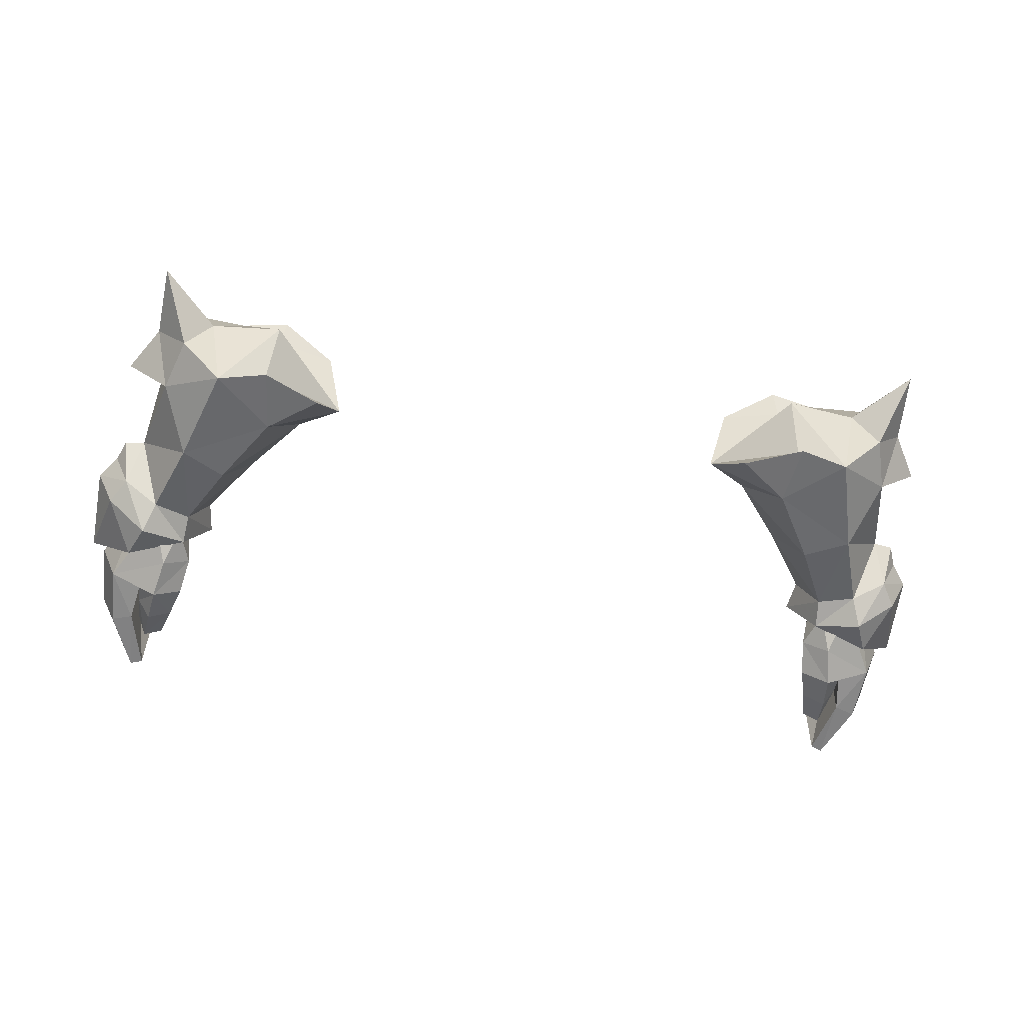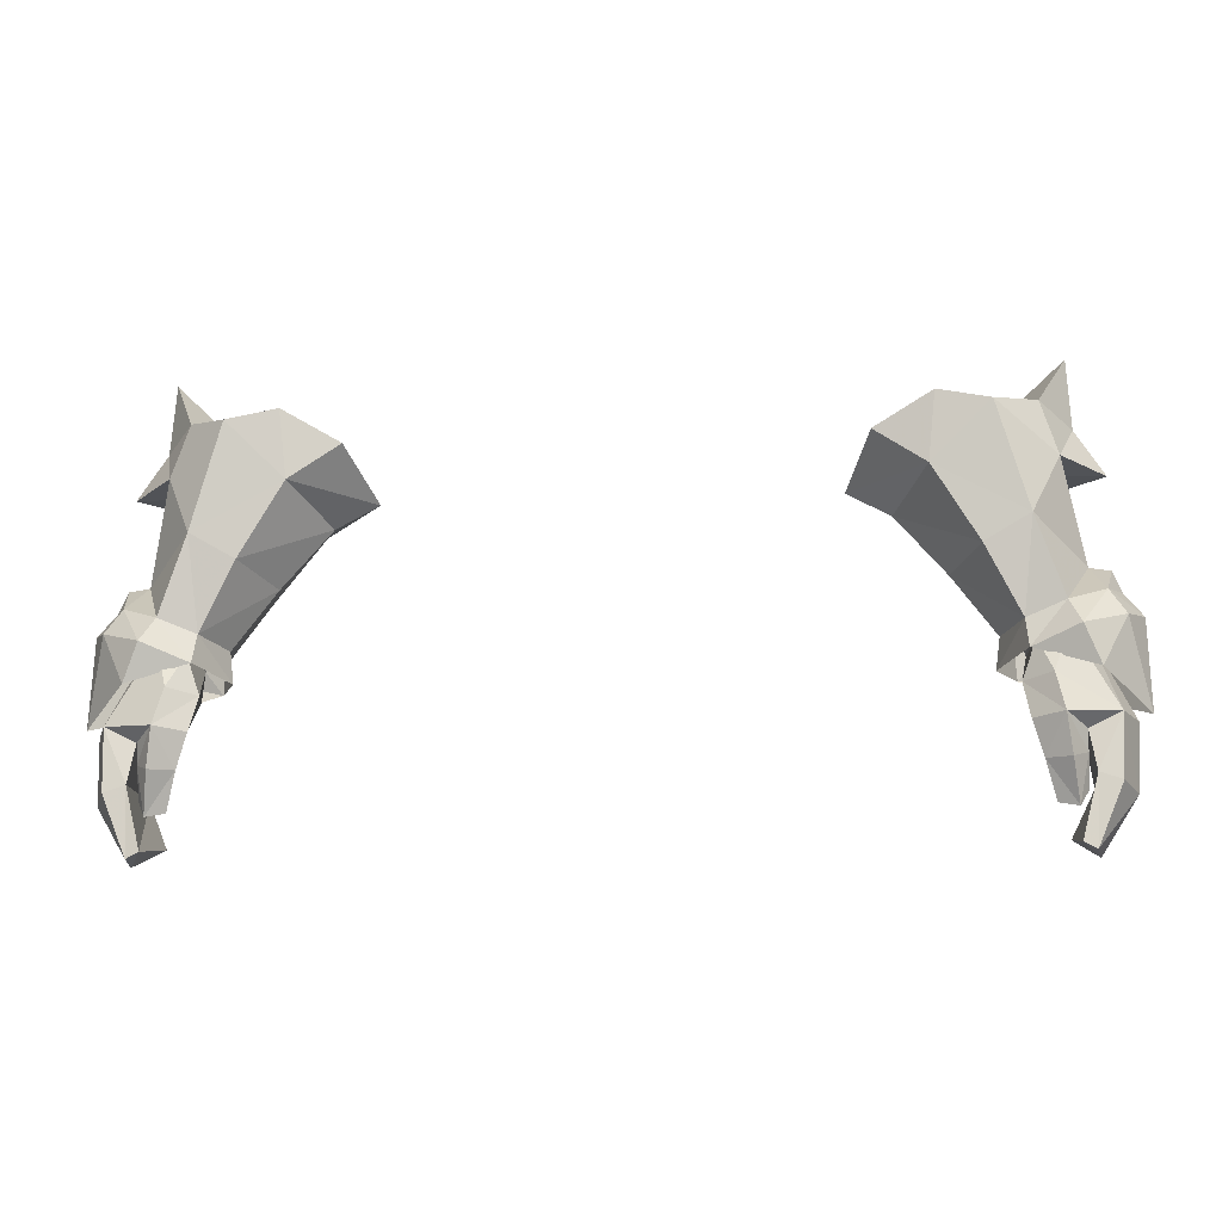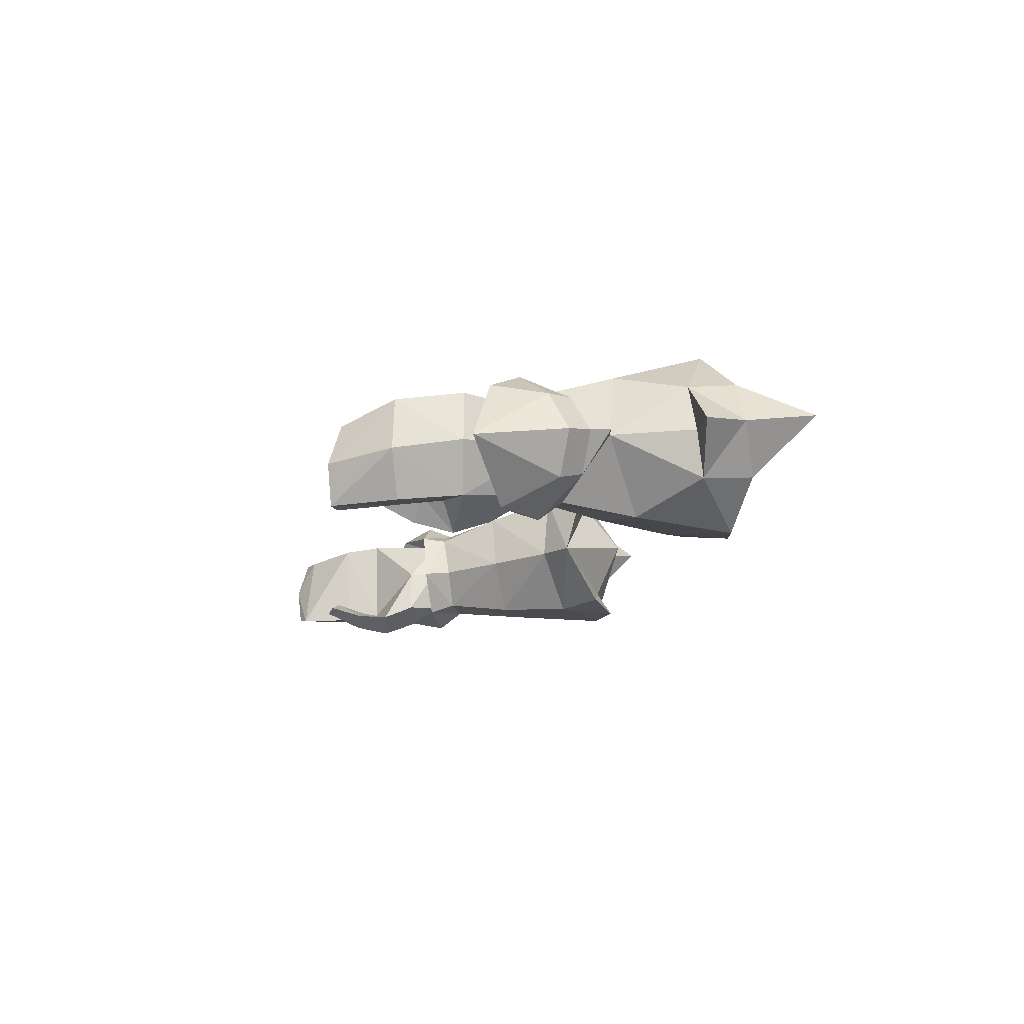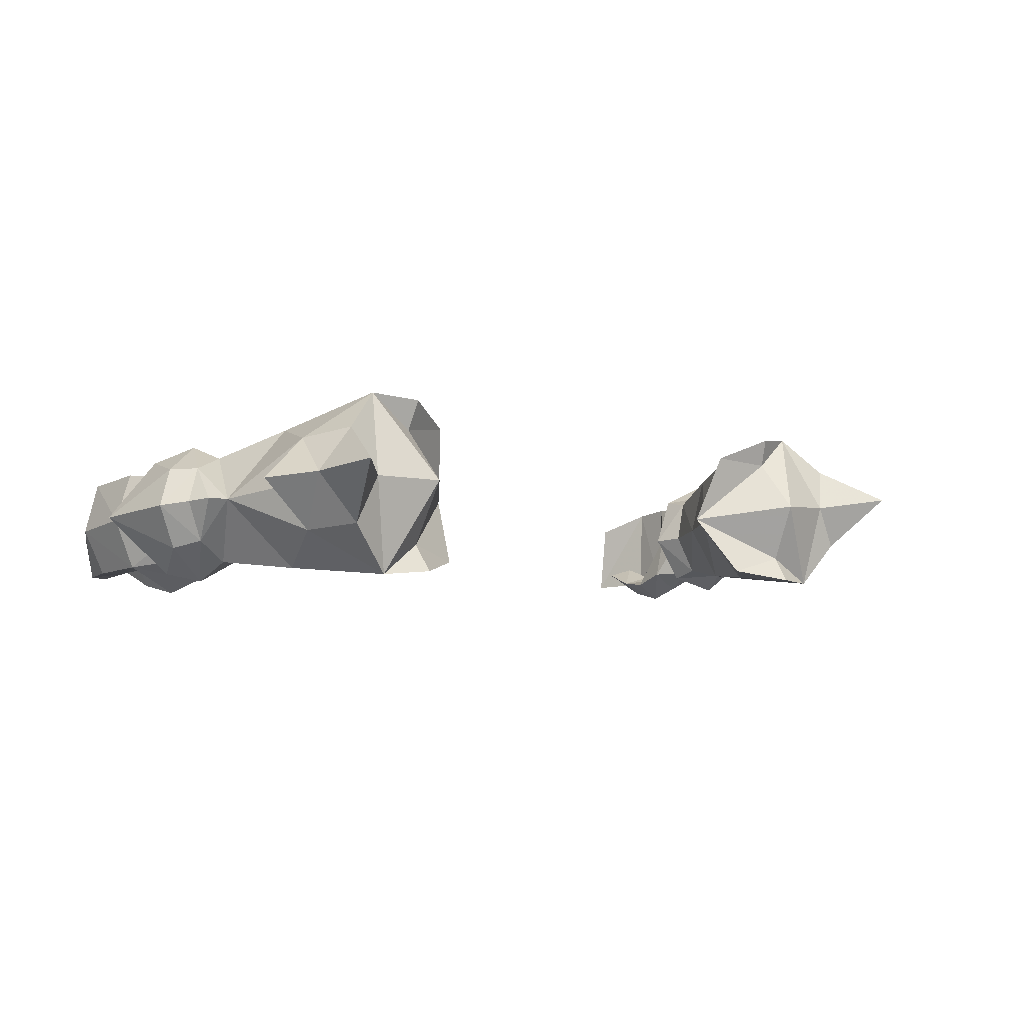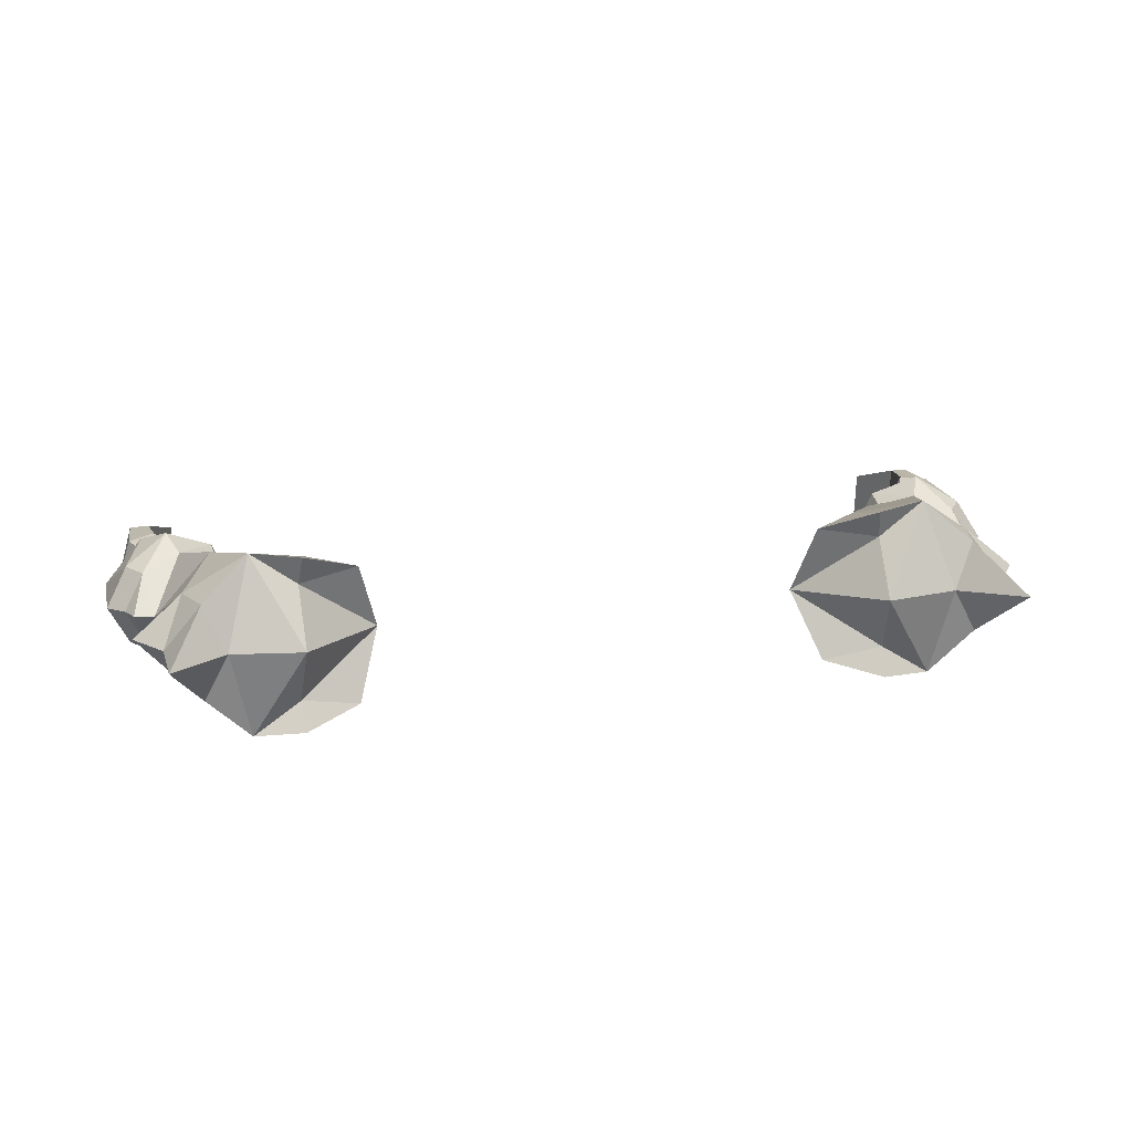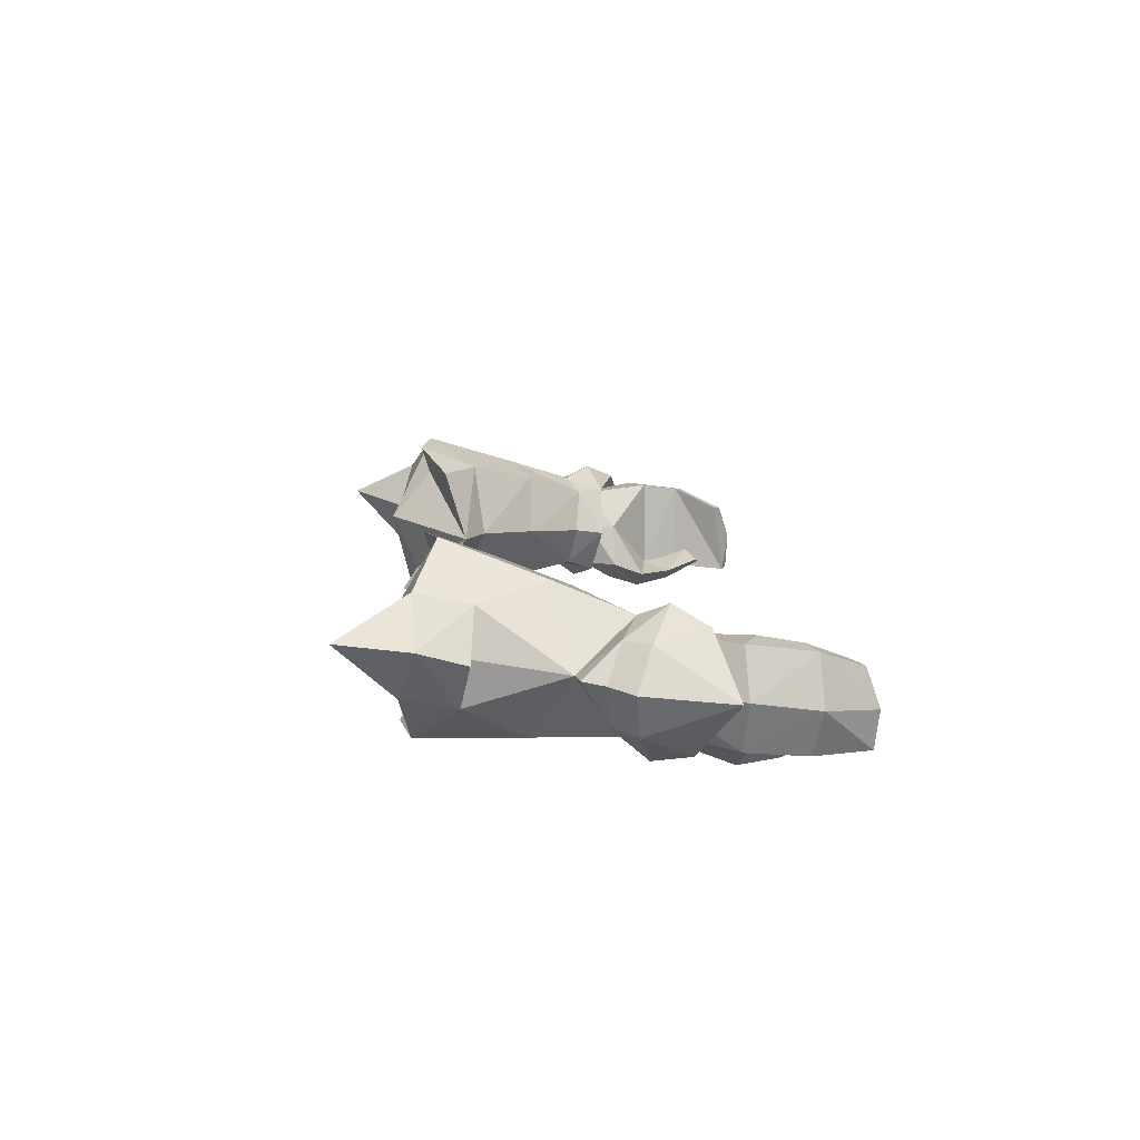
<metadata>
{"format":"obj","ext":"obj","renderer":"f3d","projection":"perspective","resolution":1024,"background":"white","views":[{"elev":-57.7,"azim":-9.2,"up":"+Y"},{"elev":-12.3,"azim":5.6,"up":"+Z"},{"elev":-10.8,"azim":-98.5,"up":"+Y"},{"elev":-3.4,"azim":-45.3,"up":"+Y"},{"elev":21.9,"azim":-12.4,"up":"+Y"},{"elev":11.1,"azim":85.6,"up":"+Y"}]}
</metadata>
<code>
g esp_glove_male_360003
v 18.94 1.763 50.19
v 17.56 1.653 49.68
v 17.84 1.398 48.73
v 19.2 1.582 49.26
v 19.31 5.352 49.98
v 19.74 3.613 50.31
v 20.08 3.566 49.48
v 19.69 5.238 49.16
v 17.58 3.553 48.37
v 17.3 3.623 49.21
v 17.81 5.489 49.46
v 18.41 5.422 48.58
v 17.58 3.553 48.37
v 17.3 3.623 49.21
v 21.39 5.558 45.59
v 20.13 5.614 44.88
v 21.2 1.017 45.59
v 22.11 3.309 45.47
v 17.19 1.302 46.9
v 17.47 0.6677 45.27
v 18.79 -0.222 45.43
v 18.44 0.3792 47.16
v 19.03 0.1444 43.63
v 19.75 1.209 43.93
v 19.74 1.042 44.88
v 17.95 0.7758 43.65
v 17.47 0.6677 45.27
v 19.74 1.042 44.88
v 19.75 1.209 43.93
v 19.31 1.061 41.73
v 19.74 1.712 42.4
v 19.74 1.712 42.4
v 18.44 1.336 41.91
v 20.37 5.316 42.95
v 21.32 5.166 42.55
v 21.91 2.865 42.4
v 19.21 4.287 40.7
v 19.91 4.189 40.32
v 20.19 2.429 39.75
v 20.05 0.7648 43.07
v 21.07 0.7687 42.73
v 19.3 0.5472 40.22
v 19.9 0.62 39.92
v 19.3 0.5472 40.22
v 20.05 0.7648 43.07
v 19.21 4.287 40.7
v 19.91 4.189 40.32
v 20.19 2.429 39.75
v 19.3 0.5472 40.22
v 17.95 0.7758 43.65
v 18.44 1.336 41.91
v 17.43 1.503 49.63
v 15.77 1.08 52.8
v 14.49 3.859 52.02
v 16.51 3.533 49.25
v 13.66 0.912 56.23
v 12.16 4.176 54.78
v 17.26 5.676 49.03
v 15.54 6.837 51.99
v 13.39 7.791 55.25
v 17.72 3.527 46.96
v 17.19 1.302 46.9
v 19.31 1.061 41.73
v 19.9 0.62 39.92
v 19.18 1.219 50.33
v 19.66 0.2942 49.15
v 20.94 2.177 50.93
v 17.87 0.8909 53.99
v 11.29 1.219 57.87
v 10.15 4.232 55.85
v 16.38 0.5438 58.88
v 19.25 2.543 56.86
v 18.46 2.803 59.4
v 13.98 0.7098 59.38
v 10.15 4.232 55.85
v 11.29 1.219 57.87
v 14.09 1.971 58.54
v 13.98 0.7098 59.38
v 16.3 3.383 47.75
v 17.54 1.036 48.29
v 20.1 5.108 58.67
v 19.93 5.5 62.06
v 18.46 2.803 59.4
v 19.93 5.5 62.06
v 17.27 5.029 59.48
v 20.39 4.129 52.28
v 19.65 4.701 56.49
v 21.77 4.019 51.13
v 21.37 4.147 52.14
v 16.38 0.5438 58.88
v 22.63 3.829 50.03
v 21.69 1.848 49.78
v 22.73 3.404 45.81
v 21.45 4.849 56.49
v 21.45 4.849 56.49
v 19.25 2.543 56.86
v 19.65 4.701 56.49
v 13.8 4.961 59.86
v 20.43 0.6728 47.4
v 18.98 6.288 49.65
v 20.81 5.664 50.43
v 19.55 6.868 48.33
v 17.61 7.509 53.05
v 11.03 7.766 56.94
v 16.05 9.088 57.66
v 18.29 7.231 58.76
v 19.08 6.837 56.24
v 13.66 8.879 58.21
v 13.88 7.449 57.76
v 11.03 7.766 56.94
v 13.66 8.879 58.21
v 17.37 5.843 47.72
v 18.29 7.231 58.76
v 16.05 9.088 57.66
v 21.59 5.63 49.29
v 19.08 6.837 56.24
v 20.78 6.113 46.82
v -19.07 1.763 50.19
v -19.33 1.582 49.26
v -17.97 1.398 48.73
v -17.69 1.653 49.68
v -19.44 5.352 49.98
v -19.82 5.238 49.16
v -20.21 3.566 49.48
v -19.87 3.613 50.31
v -17.7 3.553 48.37
v -17.43 3.623 49.21
v -17.94 5.489 49.46
v -17.43 3.623 49.21
v -17.7 3.553 48.37
v -18.54 5.422 48.58
v -21.52 5.558 45.59
v -20.26 5.614 44.88
v -21.33 1.017 45.59
v -22.24 3.309 45.47
v -17.32 1.302 46.9
v -18.57 0.3792 47.16
v -18.92 -0.222 45.43
v -17.59 0.6677 45.27
v -19.87 1.041 44.88
v -19.88 1.209 43.93
v -19.16 0.1444 43.63
v -18.07 0.7757 43.65
v -19.88 1.209 43.93
v -19.87 1.041 44.88
v -17.59 0.6677 45.27
v -19.86 1.712 42.4
v -19.44 1.061 41.73
v -19.86 1.712 42.4
v -18.57 1.336 41.91
v -20.5 5.316 42.95
v -21.45 5.166 42.55
v -22.04 2.865 42.4
v -19.34 4.287 40.7
v -20.04 4.189 40.32
v -20.32 2.429 39.75
v -21.2 0.7687 42.73
v -20.17 0.7648 43.07
v -20.03 0.62 39.92
v -19.42 0.5472 40.22
v -20.17 0.7648 43.07
v -19.42 0.5472 40.22
v -19.34 4.287 40.7
v -19.42 0.5472 40.22
v -20.32 2.429 39.75
v -20.04 4.189 40.32
v -18.57 1.336 41.91
v -18.07 0.7757 43.65
v -17.56 1.503 49.63
v -16.64 3.533 49.25
v -14.62 3.859 52.02
v -15.9 1.08 52.8
v -12.29 4.176 54.78
v -13.79 0.912 56.23
v -17.39 5.676 49.03
v -15.67 6.837 51.99
v -13.52 7.791 55.25
v -17.85 3.527 46.96
v -17.32 1.302 46.9
v -19.44 1.061 41.73
v -20.03 0.62 39.92
v -19.31 1.219 50.33
v -21.07 2.177 50.93
v -19.79 0.2942 49.15
v -18 0.8909 53.99
v -10.27 4.232 55.85
v -11.41 1.219 57.87
v -16.51 0.5437 58.88
v -18.59 2.803 59.4
v -19.37 2.543 56.86
v -14.11 0.7098 59.38
v -10.27 4.232 55.85
v -14.22 1.971 58.54
v -11.41 1.219 57.87
v -14.11 0.7098 59.38
v -16.43 3.383 47.75
v -17.66 1.036 48.29
v -20.22 5.108 58.67
v -20.06 5.5 62.06
v -18.59 2.803 59.4
v -17.4 5.029 59.48
v -20.06 5.5 62.06
v -20.52 4.129 52.28
v -19.78 4.701 56.49
v -21.9 4.019 51.13
v -21.5 4.147 52.14
v -16.51 0.5437 58.88
v -22.76 3.829 50.03
v -22.86 3.404 45.81
v -21.82 1.848 49.78
v -21.58 4.849 56.49
v -21.58 4.849 56.49
v -19.78 4.701 56.49
v -19.37 2.543 56.86
v -13.93 4.961 59.86
v -20.52 0.6673 47.36
v -19.11 6.287 49.65
v -19.68 6.868 48.33
v -20.94 5.664 50.43
v -17.74 7.509 53.05
v -11.16 7.766 56.94
v -16.18 9.088 57.66
v -19.21 6.837 56.24
v -18.42 7.231 58.76
v -13.79 8.879 58.21
v -11.16 7.766 56.94
v -14.01 7.449 57.76
v -13.79 8.879 58.21
v -17.5 5.843 47.72
v -18.42 7.231 58.76
v -16.18 9.088 57.66
v -21.72 5.63 49.29
v -19.21 6.837 56.24
v -20.9 6.113 46.82
f 1 2 3
f 3 4 1
f 5 6 7
f 7 8 5
f 9 3 2
f 2 10 9
f 1 4 7
f 7 6 1
f 11 12 13
f 13 14 11
f 5 8 12
f 12 11 5
f 15 16 12
f 12 8 15
f 17 18 7
f 7 4 17
f 19 20 21
f 21 22 19
f 21 23 24
f 24 25 21
f 26 27 28
f 28 29 26
f 24 23 30
f 30 31 24
f 32 33 26
f 26 29 32
f 34 16 15
f 15 35 34
f 35 15 18
f 18 36 35
f 37 34 35
f 35 38 37
f 35 36 39
f 39 38 35
f 17 25 40
f 40 41 17
f 40 42 43
f 43 41 40
f 43 39 36
f 36 41 43
f 34 37 44
f 44 45 34
f 36 18 17
f 17 41 36
f 28 16 34
f 34 45 28
f 46 47 48
f 48 49 46
f 30 23 50
f 50 51 30
f 21 20 50
f 50 23 21
f 8 7 18
f 18 15 8
f 52 53 54
f 54 55 52
f 53 56 57
f 57 54 53
f 58 55 54
f 54 59 58
f 59 54 57
f 57 60 59
f 16 61 12
f 21 17 22
f 22 4 3
f 22 3 19
f 19 3 9
f 61 62 13
f 25 17 21
f 62 61 27
f 33 32 63
f 61 16 28
f 27 61 28
f 13 12 61
f 49 48 64
f 17 4 22
f 65 66 67
f 65 68 52
f 56 69 70
f 68 71 56
f 71 72 73
f 71 74 56
f 75 76 77
f 76 78 77
f 79 80 52
f 52 55 79
f 65 80 66
f 65 52 80
f 56 70 57
f 68 56 53
f 71 68 72
f 81 82 73
f 72 81 73
f 83 84 85
f 86 87 72
f 88 89 67
f 68 86 72
f 65 67 86
f 90 83 85
f 91 92 93
f 68 65 86
f 68 53 52
f 81 72 94
f 95 96 97
f 77 90 98
f 74 69 56
f 78 90 77
f 77 98 75
f 89 86 67
f 67 91 88
f 66 99 92
f 66 80 99
f 99 93 92
f 66 92 67
f 67 92 91
f 90 85 98
f 100 101 102
f 100 58 103
f 60 70 104
f 103 60 105
f 105 106 107
f 105 60 108
f 75 109 110
f 110 109 111
f 79 58 112
f 58 79 55
f 100 102 112
f 100 112 58
f 60 57 70
f 103 59 60
f 105 107 103
f 81 106 82
f 107 106 81
f 113 85 84
f 86 107 87
f 88 101 89
f 103 107 86
f 100 86 101
f 114 85 113
f 91 93 115
f 103 86 100
f 103 58 59
f 81 94 107
f 95 97 116
f 109 98 114
f 108 60 104
f 111 109 114
f 109 75 98
f 89 101 86
f 101 88 91
f 102 115 117
f 102 117 112
f 117 115 93
f 102 101 115
f 101 91 115
f 114 98 85
f 118 119 120
f 120 121 118
f 122 123 124
f 124 125 122
f 126 127 121
f 121 120 126
f 118 125 124
f 124 119 118
f 128 129 130
f 130 131 128
f 122 128 131
f 131 123 122
f 132 123 131
f 131 133 132
f 134 119 124
f 124 135 134
f 136 137 138
f 138 139 136
f 138 140 141
f 141 142 138
f 143 144 145
f 145 146 143
f 141 147 148
f 148 142 141
f 149 144 143
f 143 150 149
f 151 152 132
f 132 133 151
f 152 153 135
f 135 132 152
f 154 155 152
f 152 151 154
f 152 155 156
f 156 153 152
f 134 157 158
f 158 140 134
f 158 157 159
f 159 160 158
f 159 157 153
f 153 156 159
f 151 161 162
f 162 154 151
f 153 157 134
f 134 135 153
f 145 161 151
f 151 133 145
f 163 164 165
f 165 166 163
f 148 167 168
f 168 142 148
f 138 142 168
f 168 139 138
f 123 132 135
f 135 124 123
f 169 170 171
f 171 172 169
f 172 171 173
f 173 174 172
f 175 176 171
f 171 170 175
f 176 177 173
f 173 171 176
f 133 131 178
f 138 137 134
f 137 120 119
f 137 136 120
f 136 126 120
f 178 130 179
f 140 138 134
f 179 146 178
f 150 180 149
f 178 145 133
f 146 145 178
f 130 178 131
f 164 181 165
f 134 137 119
f 182 183 184
f 182 169 185
f 174 186 187
f 185 174 188
f 188 189 190
f 188 174 191
f 192 193 194
f 194 193 195
f 196 169 197
f 169 196 170
f 182 184 197
f 182 197 169
f 174 173 186
f 185 172 174
f 188 190 185
f 198 189 199
f 190 189 198
f 200 201 202
f 203 190 204
f 205 183 206
f 185 190 203
f 182 203 183
f 207 201 200
f 208 209 210
f 185 203 182
f 185 169 172
f 198 211 190
f 212 213 214
f 193 215 207
f 191 174 187
f 195 193 207
f 193 192 215
f 206 183 203
f 183 205 208
f 184 210 216
f 184 216 197
f 216 210 209
f 184 183 210
f 183 208 210
f 207 215 201
f 217 218 219
f 217 220 175
f 177 221 186
f 220 222 177
f 222 223 224
f 222 225 177
f 192 226 227
f 226 228 227
f 196 229 175
f 175 170 196
f 217 229 218
f 217 175 229
f 177 186 173
f 220 177 176
f 222 220 223
f 198 199 224
f 223 198 224
f 230 202 201
f 203 204 223
f 205 206 219
f 220 203 223
f 217 219 203
f 231 230 201
f 208 232 209
f 220 217 203
f 220 176 175
f 198 223 211
f 212 233 213
f 227 231 215
f 225 221 177
f 228 231 227
f 227 215 192
f 206 203 219
f 219 208 205
f 218 234 232
f 218 229 234
f 234 209 232
f 218 232 219
f 219 232 208
f 231 201 215

</code>
